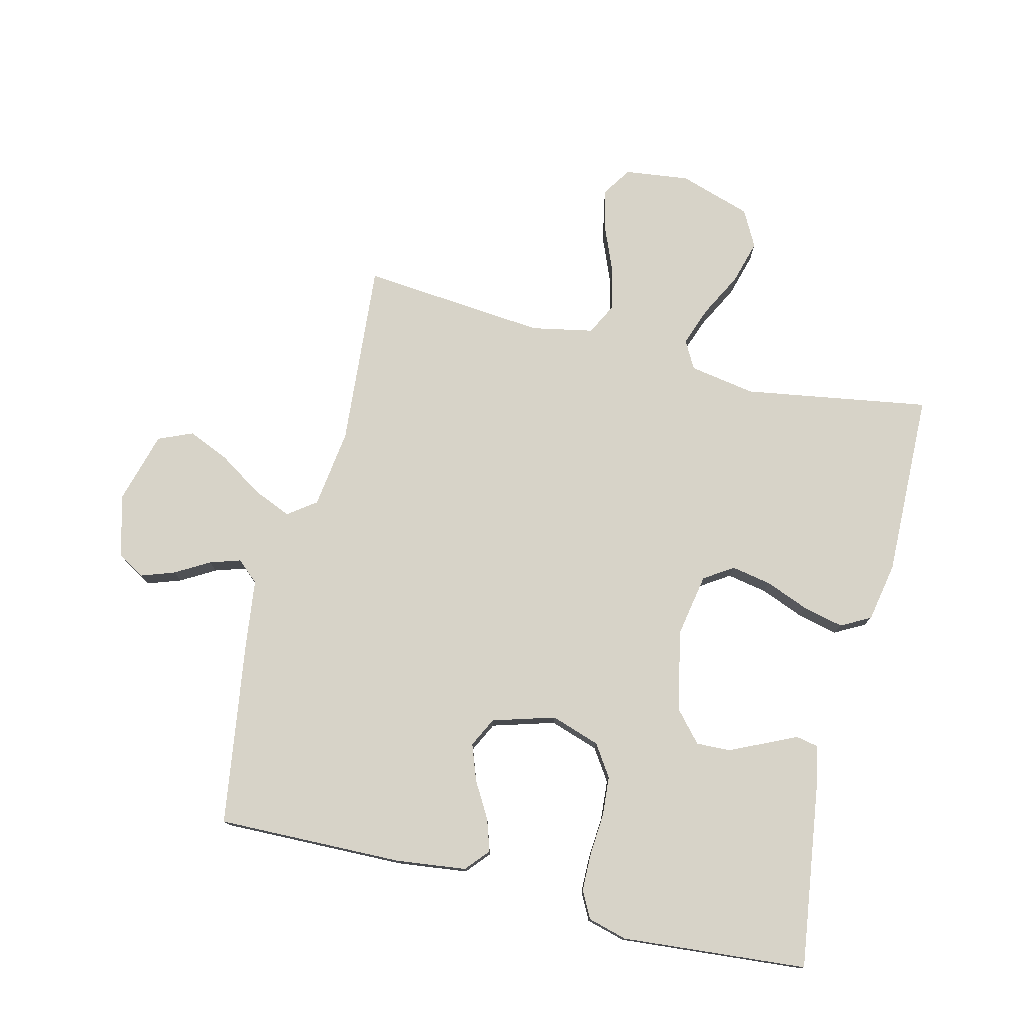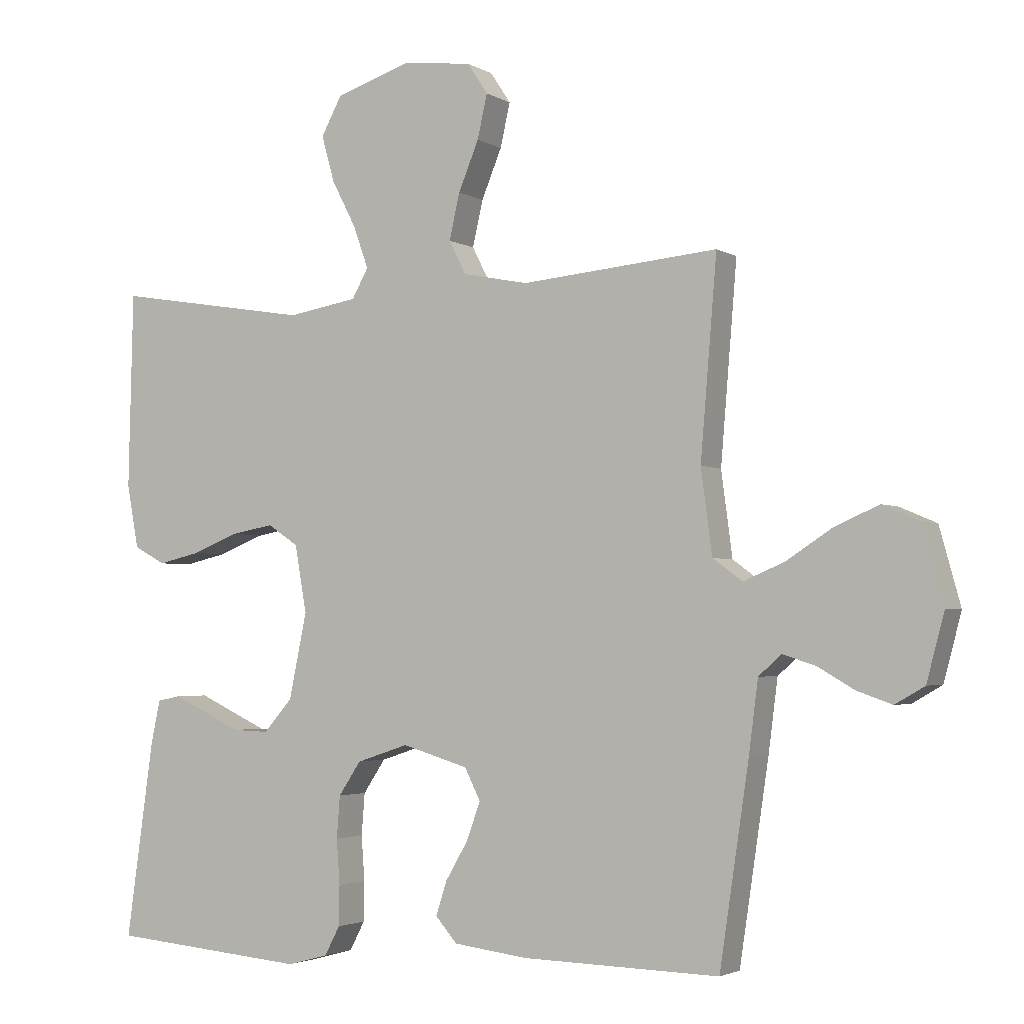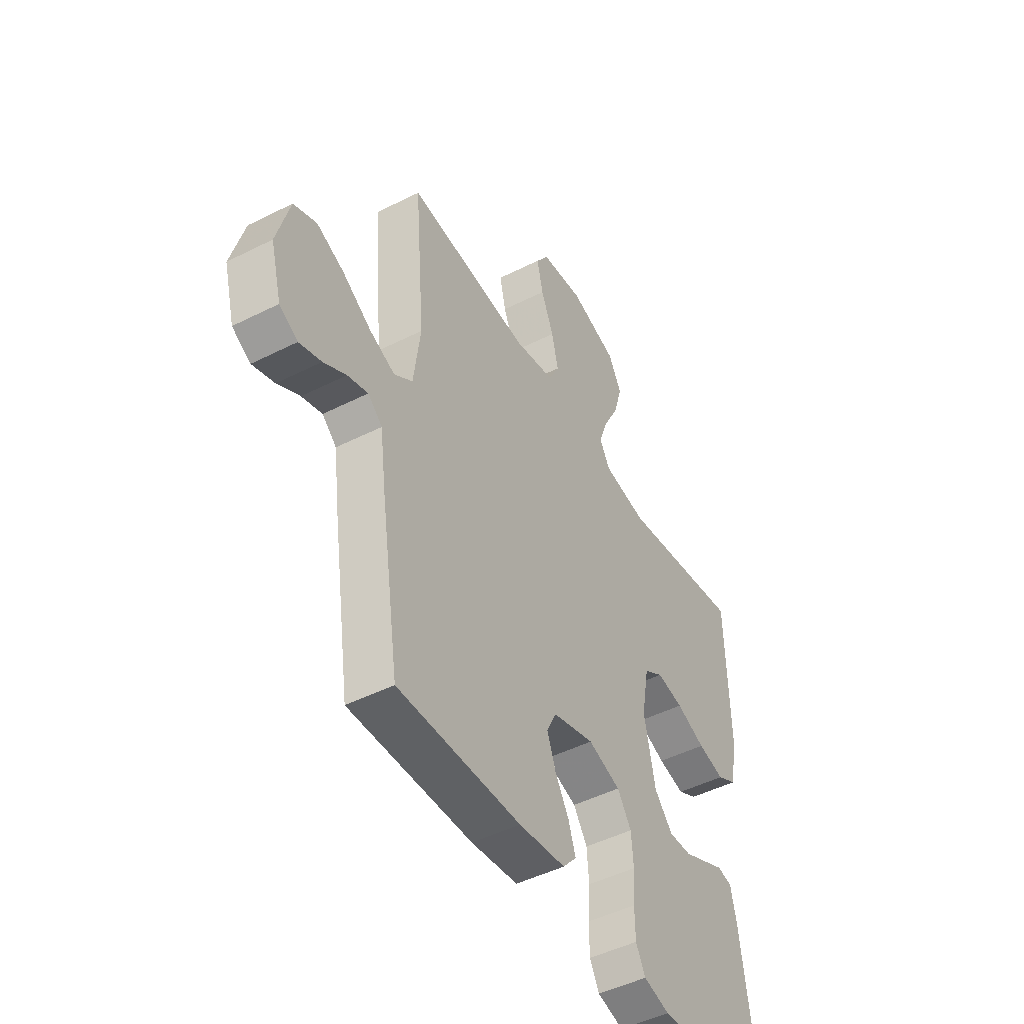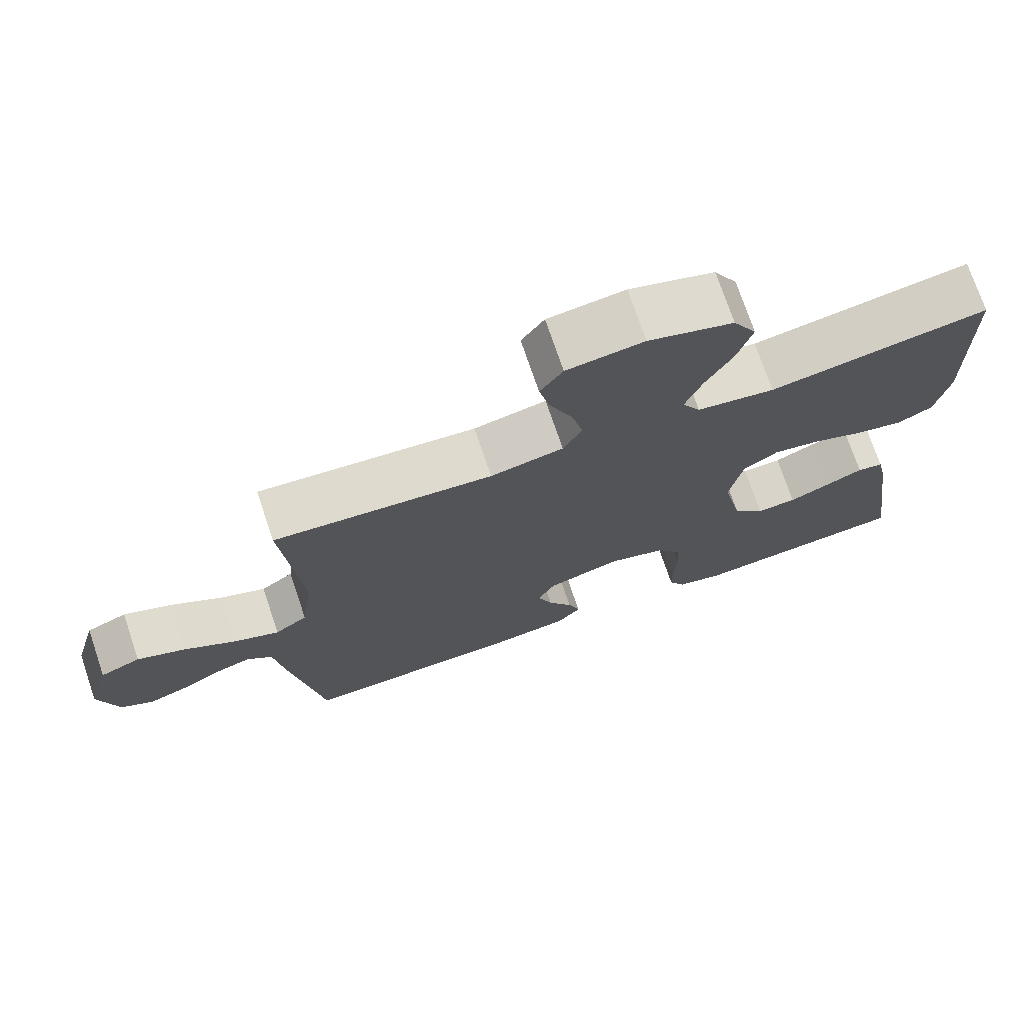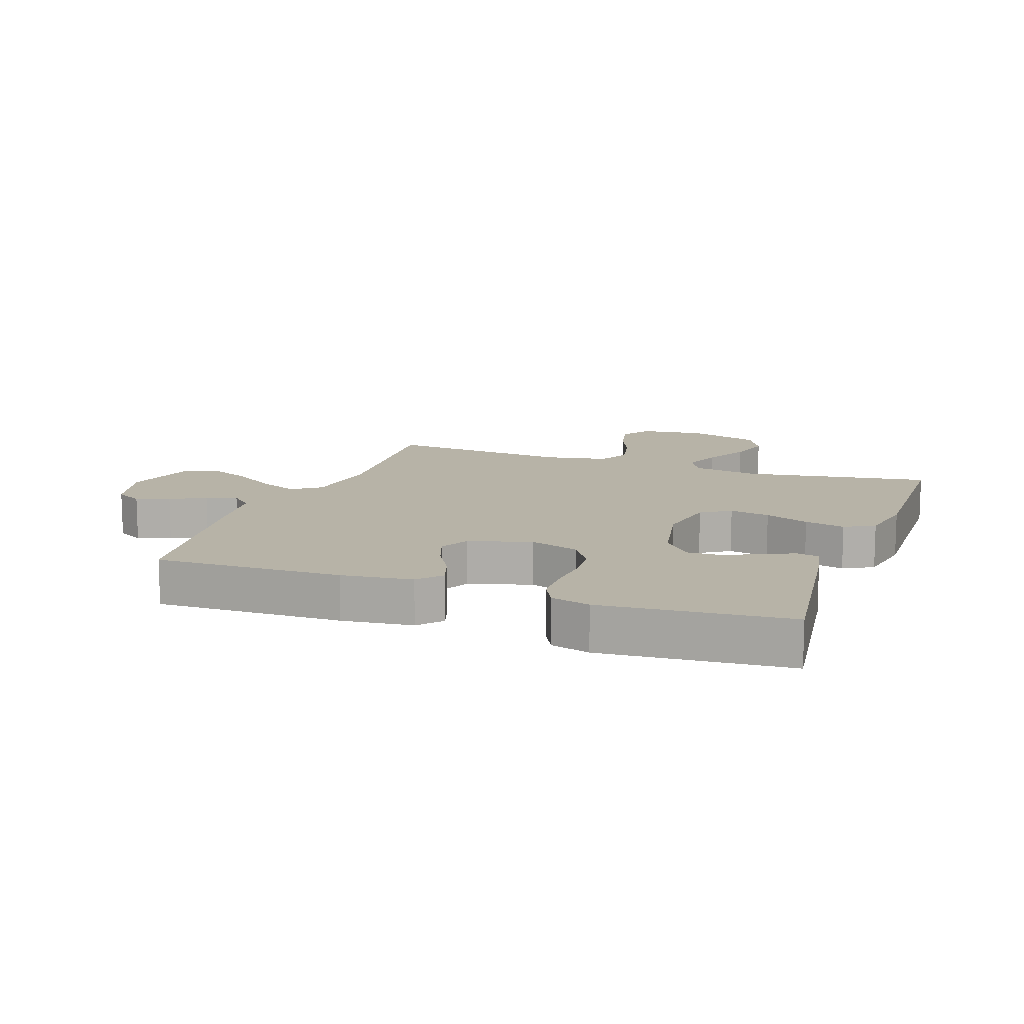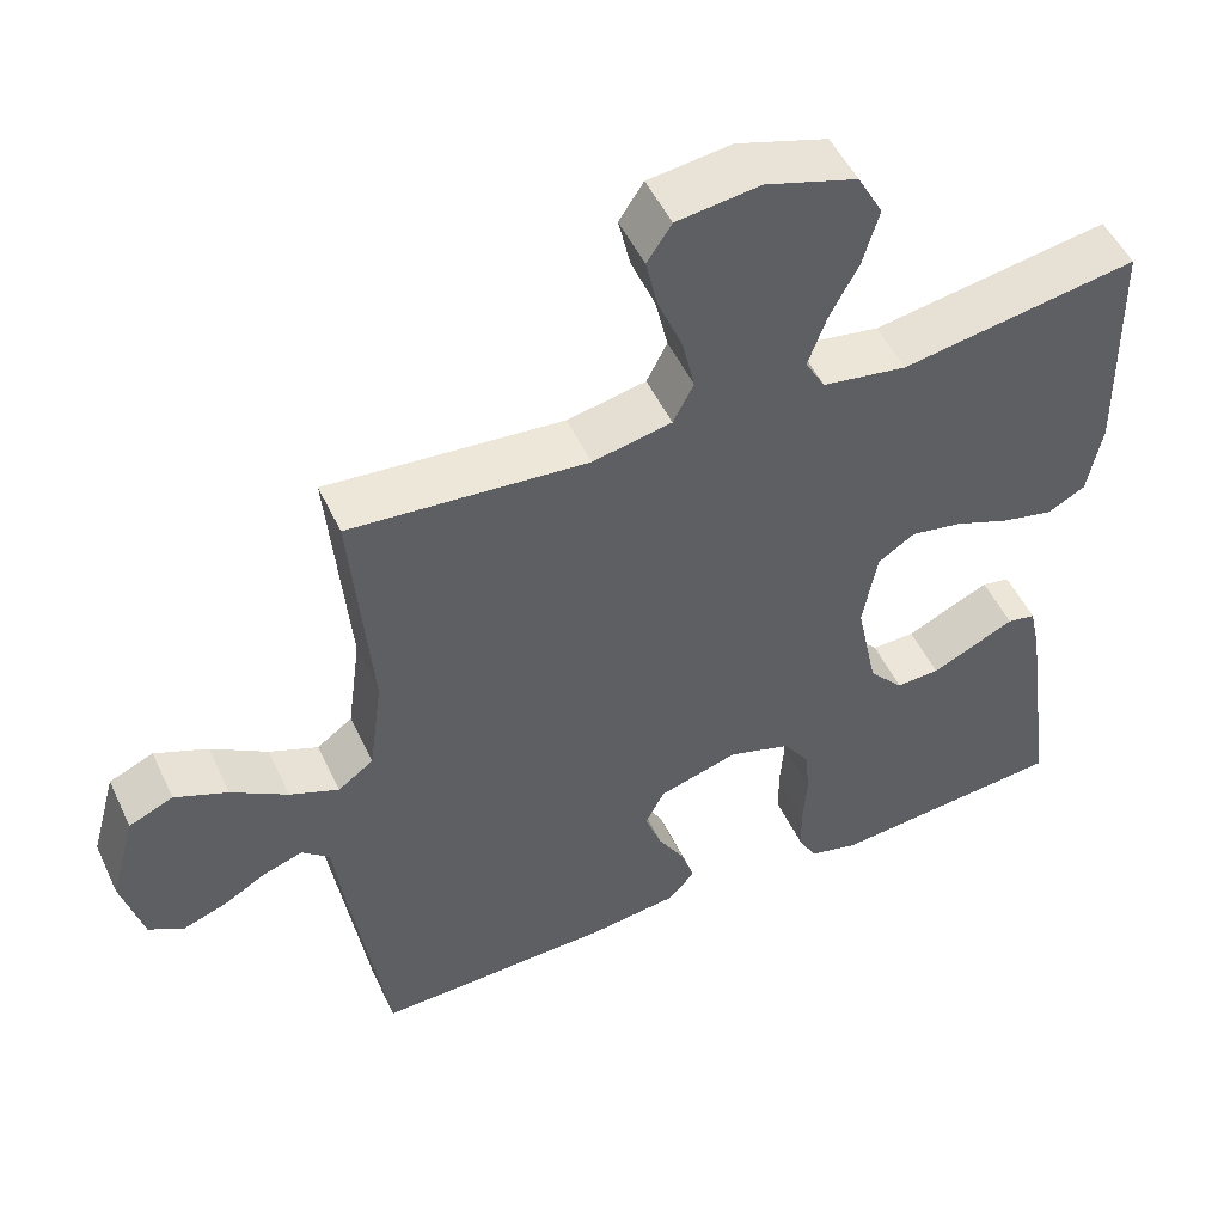
<metadata>
{"format":"obj","ext":"obj","renderer":"f3d","projection":"perspective","resolution":1024,"background":"white","views":[{"elev":76.8,"azim":-166.1,"up":"+Y"},{"elev":-2.9,"azim":28.4,"up":"+Z"},{"elev":-47.5,"azim":119.7,"up":"+Z"},{"elev":73.7,"azim":161.3,"up":"+Z"},{"elev":12.6,"azim":-160.1,"up":"+Y"},{"elev":51.0,"azim":155.3,"up":"+Z"}]}
</metadata>
<code>
v 0.5 0.07 -0.5
v 0.2 0.07 -0.493
v 0.086 0.07 -0.479
v 0.053 0.07 -0.441
v 0.07 0.07 -0.389
v 0.104 0.07 -0.331
v 0.125 0.07 -0.273
v 0.101 0.07 -0.225
v 0 0.07 -0.195
v -0.079 0.07 -0.221
v -0.113 0.07 -0.272
v -0.118 0.07 -0.336
v -0.113 0.07 -0.404
v -0.114 0.07 -0.465
v -0.137 0.07 -0.509
v -0.2 0.07 -0.526
v -0.5 0.07 -0.5
v -0.458 0.07 -0.2
v -0.444 0.07 -0.135
v -0.408 0.07 -0.128
v -0.357 0.07 -0.152
v -0.301 0.07 -0.178
v -0.246 0.07 -0.18
v -0.202 0.07 -0.13
v -0.175 0.07 0
v -0.193 0.07 0.102
v -0.24 0.07 0.133
v -0.305 0.07 0.121
v -0.376 0.07 0.093
v -0.441 0.07 0.078
v -0.489 0.07 0.104
v -0.507 0.07 0.2
v -0.5 0.07 0.5
v -0.2 0.07 0.451
v -0.093 0.07 0.469
v -0.068 0.07 0.514
v -0.091 0.07 0.578
v -0.128 0.07 0.649
v -0.148 0.07 0.72
v -0.116 0.07 0.779
v 0 0.07 0.816
v 0.105 0.07 0.803
v 0.136 0.07 0.756
v 0.121 0.07 0.689
v 0.09 0.07 0.614
v 0.074 0.07 0.544
v 0.1 0.07 0.493
v 0.2 0.07 0.473
v 0.5 0.07 0.5
v 0.475 0.07 0.2
v 0.492 0.07 0.072
v 0.537 0.07 0.039
v 0.599 0.07 0.065
v 0.67 0.07 0.111
v 0.737 0.07 0.14
v 0.793 0.07 0.116
v 0.825 0.07 0
v 0.798 0.07 -0.101
v 0.753 0.07 -0.127
v 0.699 0.07 -0.108
v 0.644 0.07 -0.076
v 0.594 0.07 -0.06
v 0.559 0.07 -0.091
v 0.545 0.07 -0.2
v 0.5 0 -0.5
v 0.2 0 -0.493
v 0.086 0 -0.479
v 0.053 0 -0.441
v 0.07 0 -0.389
v 0.104 0 -0.331
v 0.125 0 -0.273
v 0.101 0 -0.225
v 0 0 -0.195
v -0.079 0 -0.221
v -0.113 0 -0.272
v -0.118 0 -0.336
v -0.113 0 -0.404
v -0.114 0 -0.465
v -0.137 0 -0.509
v -0.2 0 -0.526
v -0.5 0 -0.5
v -0.458 0 -0.2
v -0.444 0 -0.135
v -0.408 0 -0.128
v -0.357 0 -0.152
v -0.301 0 -0.178
v -0.246 0 -0.18
v -0.202 0 -0.13
v -0.175 0 0
v -0.193 0 0.102
v -0.24 0 0.133
v -0.305 0 0.121
v -0.376 0 0.093
v -0.441 0 0.078
v -0.489 0 0.104
v -0.507 0 0.2
v -0.5 0 0.5
v -0.2 0 0.451
v -0.093 0 0.469
v -0.068 0 0.514
v -0.091 0 0.578
v -0.128 0 0.649
v -0.148 0 0.72
v -0.116 0 0.779
v 0 0 0.816
v 0.105 0 0.803
v 0.136 0 0.756
v 0.121 0 0.689
v 0.09 0 0.614
v 0.074 0 0.544
v 0.1 0 0.493
v 0.2 0 0.473
v 0.5 0 0.5
v 0.475 0 0.2
v 0.492 0 0.072
v 0.537 0 0.039
v 0.599 0 0.065
v 0.67 0 0.111
v 0.737 0 0.14
v 0.793 0 0.116
v 0.825 0 0
v 0.798 0 -0.101
v 0.753 0 -0.127
v 0.699 0 -0.108
v 0.644 0 -0.076
v 0.594 0 -0.06
v 0.559 0 -0.091
v 0.545 0 -0.2
f 63 64 1 2
f 58 59 60 61
f 58 61 62
f 57 58 62
f 56 57 62
f 53 54 55 56
f 52 53 56 62
f 51 52 62 63
f 48 49 50
f 47 48 50 51
f 42 43 44 45
f 42 45 46
f 41 42 46
f 40 41 46
f 37 38 39 40
f 36 37 40 46
f 35 36 46 47
f 31 32 33 34
f 28 29 30 31
f 27 28 31 34
f 26 27 34 35
f 18 19 20 21
f 18 21 22
f 17 18 22 23
f 12 13 14 15
f 11 12 15 16
f 3 4 5 6
f 3 6 7
f 2 3 7
f 63 2 7
f 51 63 7 8
f 47 51 8 9
f 25 26 35 47
f 24 25 47 9
f 23 24 9 10
f 11 16 17 23
f 10 11 23
f 66 65 128 127
f 125 124 123 122
f 126 125 122
f 126 122 121
f 126 121 120
f 120 119 118 117
f 126 120 117 116
f 127 126 116 115
f 114 113 112
f 115 114 112 111
f 109 108 107 106
f 110 109 106
f 110 106 105
f 110 105 104
f 104 103 102 101
f 110 104 101 100
f 111 110 100 99
f 98 97 96 95
f 95 94 93 92
f 98 95 92 91
f 99 98 91 90
f 85 84 83 82
f 86 85 82
f 87 86 82 81
f 79 78 77 76
f 80 79 76 75
f 70 69 68 67
f 71 70 67
f 71 67 66
f 71 66 127
f 72 71 127 115
f 73 72 115 111
f 111 99 90 89
f 73 111 89 88
f 74 73 88 87
f 87 81 80 75
f 87 75 74
f 1 65 66 2
f 2 66 67 3
f 3 67 68 4
f 4 68 69 5
f 5 69 70 6
f 6 70 71 7
f 7 71 72 8
f 8 72 73 9
f 9 73 74 10
f 10 74 75 11
f 11 75 76 12
f 12 76 77 13
f 13 77 78 14
f 14 78 79 15
f 15 79 80 16
f 16 80 81 17
f 17 81 82 18
f 18 82 83 19
f 19 83 84 20
f 20 84 85 21
f 21 85 86 22
f 22 86 87 23
f 23 87 88 24
f 24 88 89 25
f 25 89 90 26
f 26 90 91 27
f 27 91 92 28
f 28 92 93 29
f 29 93 94 30
f 30 94 95 31
f 31 95 96 32
f 32 96 97 33
f 33 97 98 34
f 34 98 99 35
f 35 99 100 36
f 36 100 101 37
f 37 101 102 38
f 38 102 103 39
f 39 103 104 40
f 40 104 105 41
f 41 105 106 42
f 42 106 107 43
f 43 107 108 44
f 44 108 109 45
f 45 109 110 46
f 46 110 111 47
f 47 111 112 48
f 48 112 113 49
f 49 113 114 50
f 50 114 115 51
f 51 115 116 52
f 52 116 117 53
f 53 117 118 54
f 54 118 119 55
f 55 119 120 56
f 56 120 121 57
f 57 121 122 58
f 58 122 123 59
f 59 123 124 60
f 60 124 125 61
f 61 125 126 62
f 62 126 127 63
f 63 127 128 64
f 64 128 65 1

</code>
